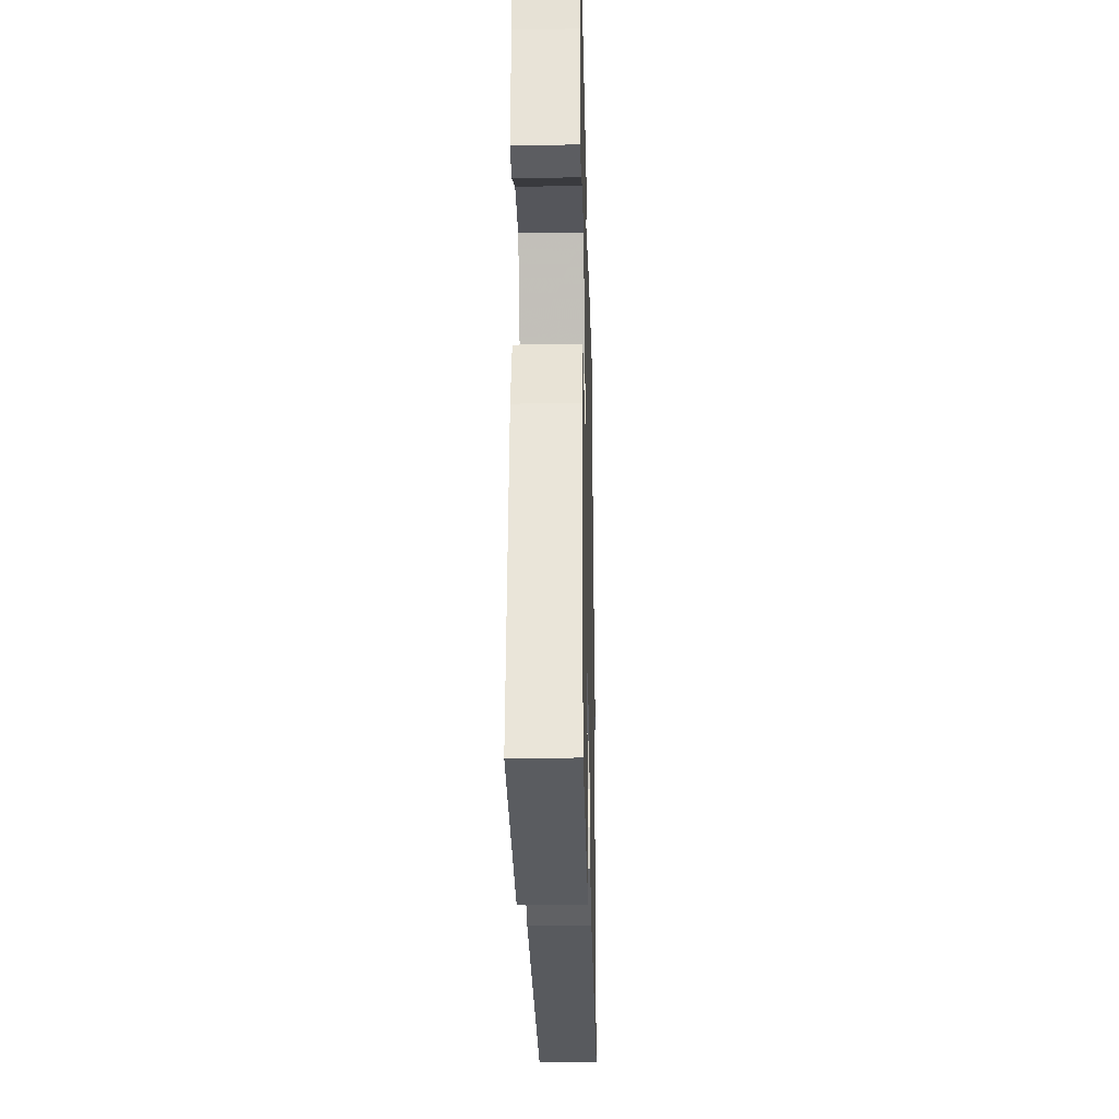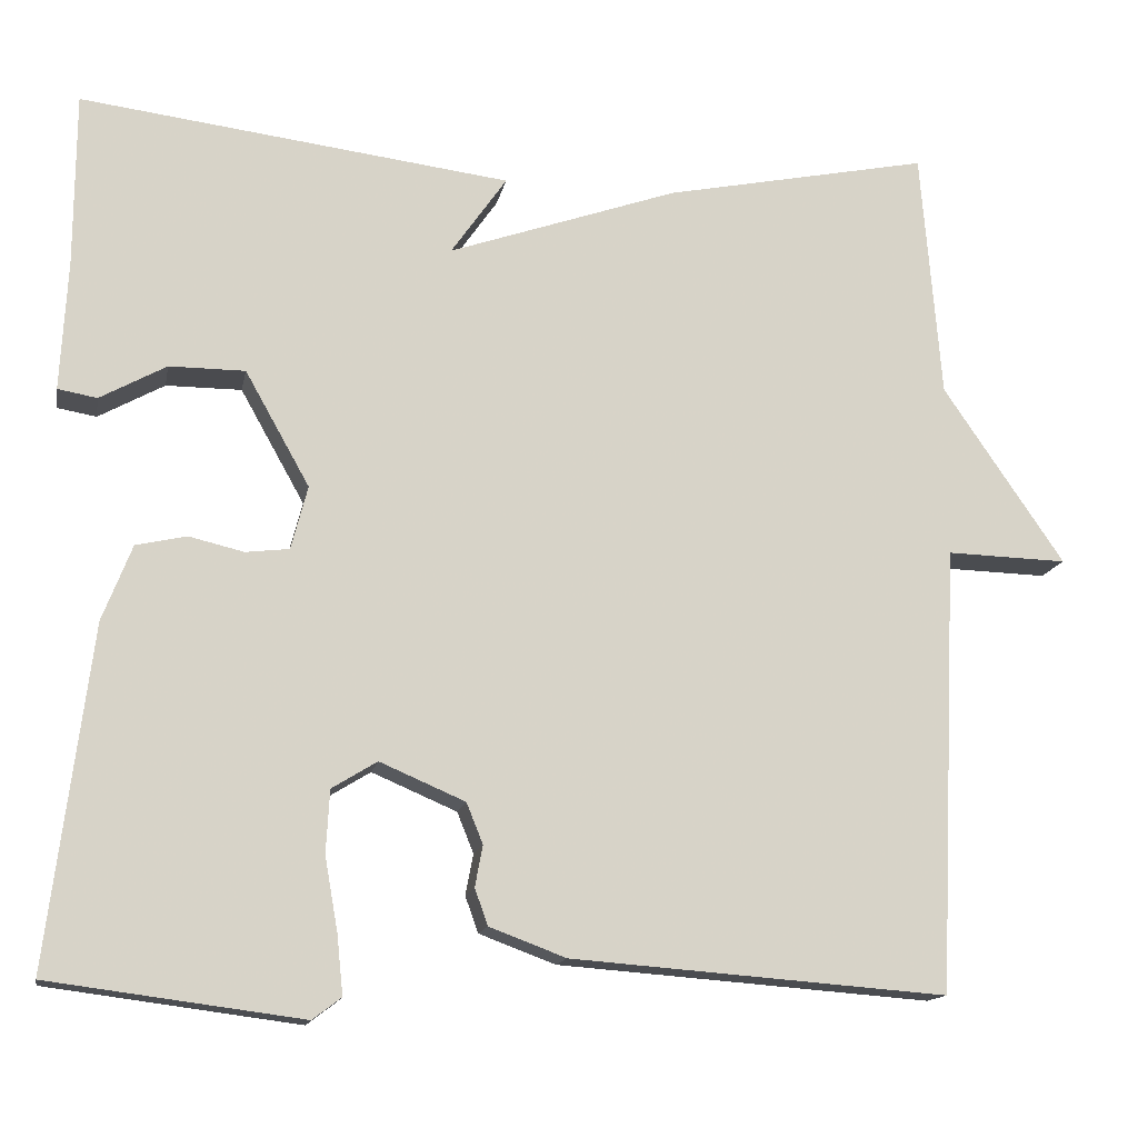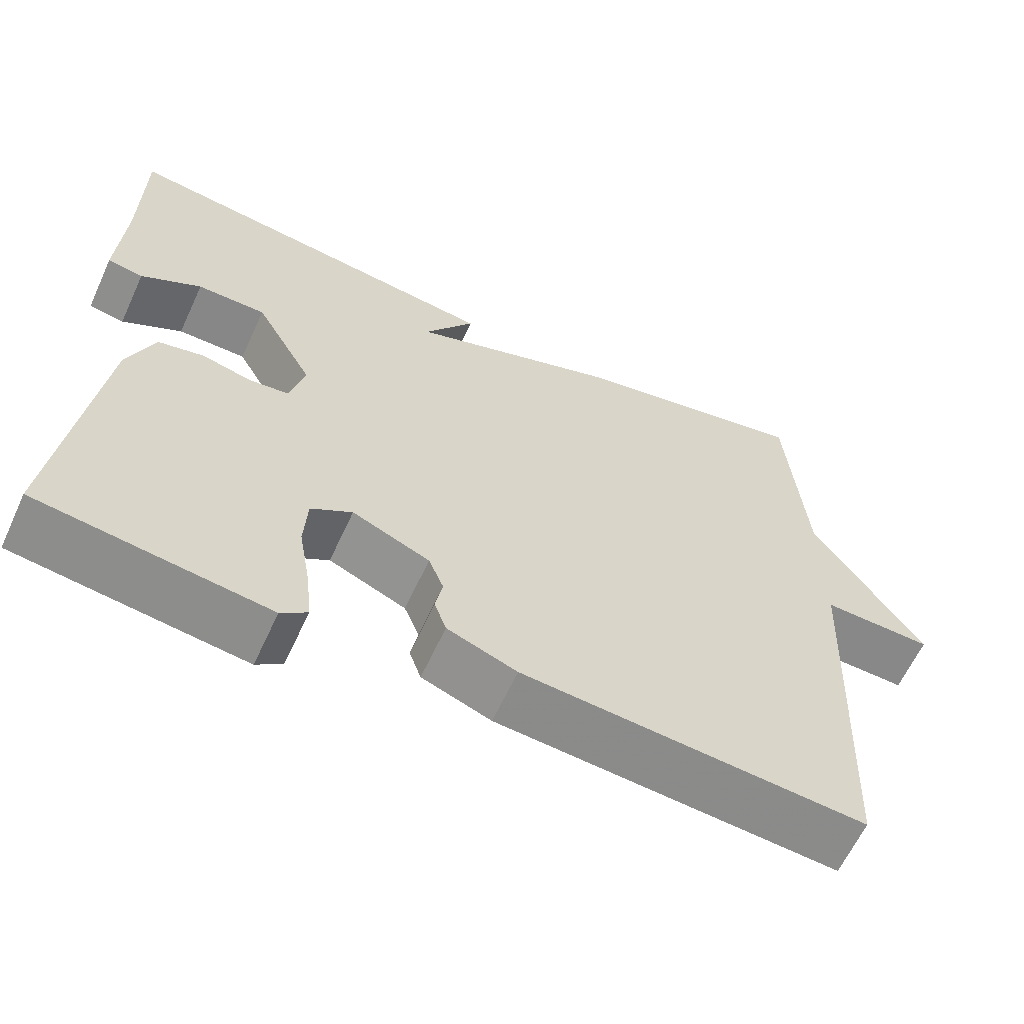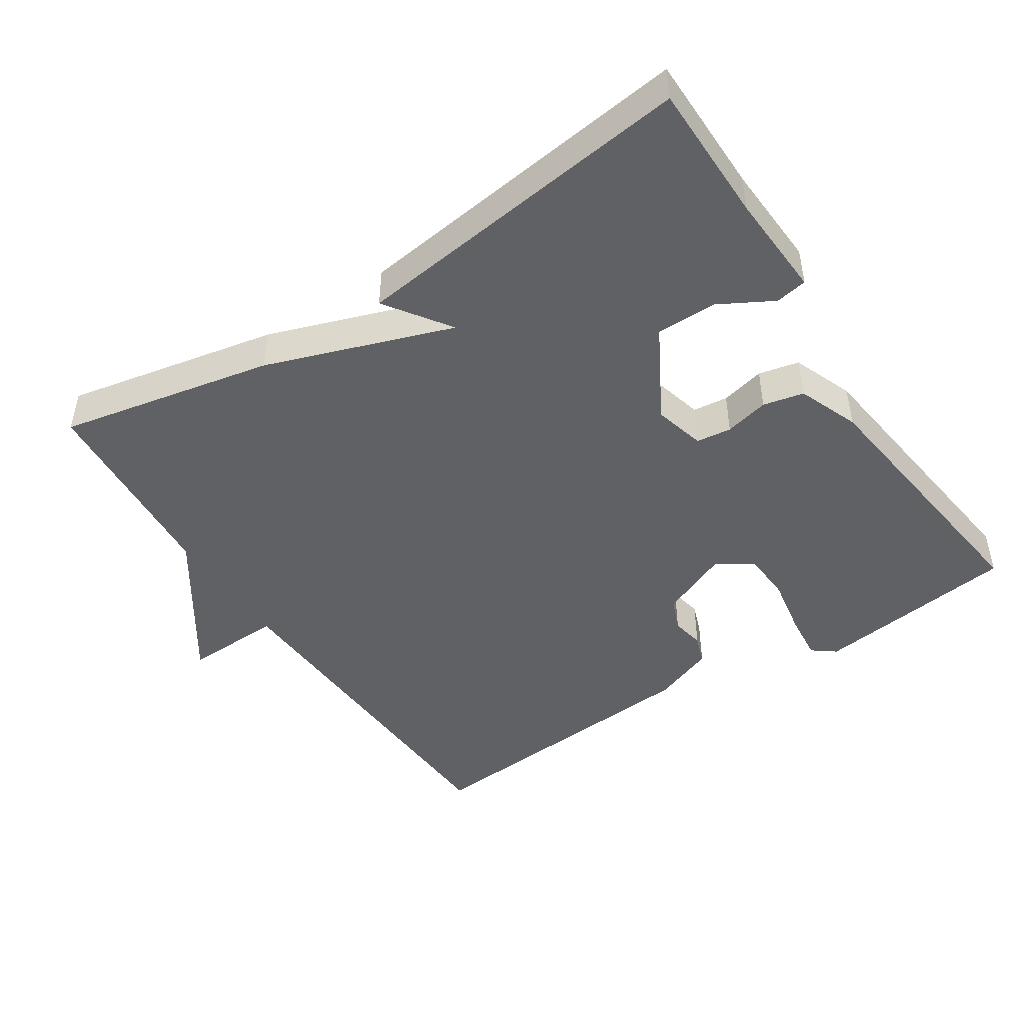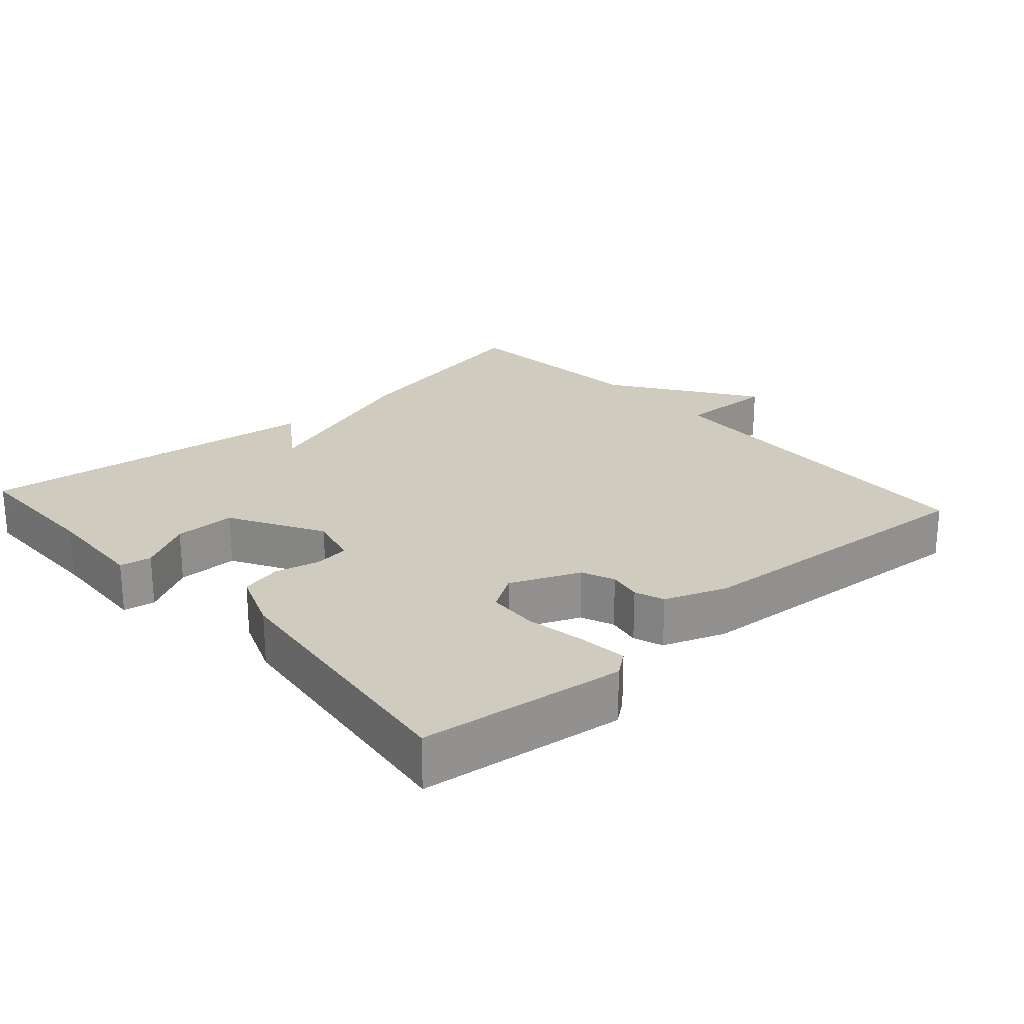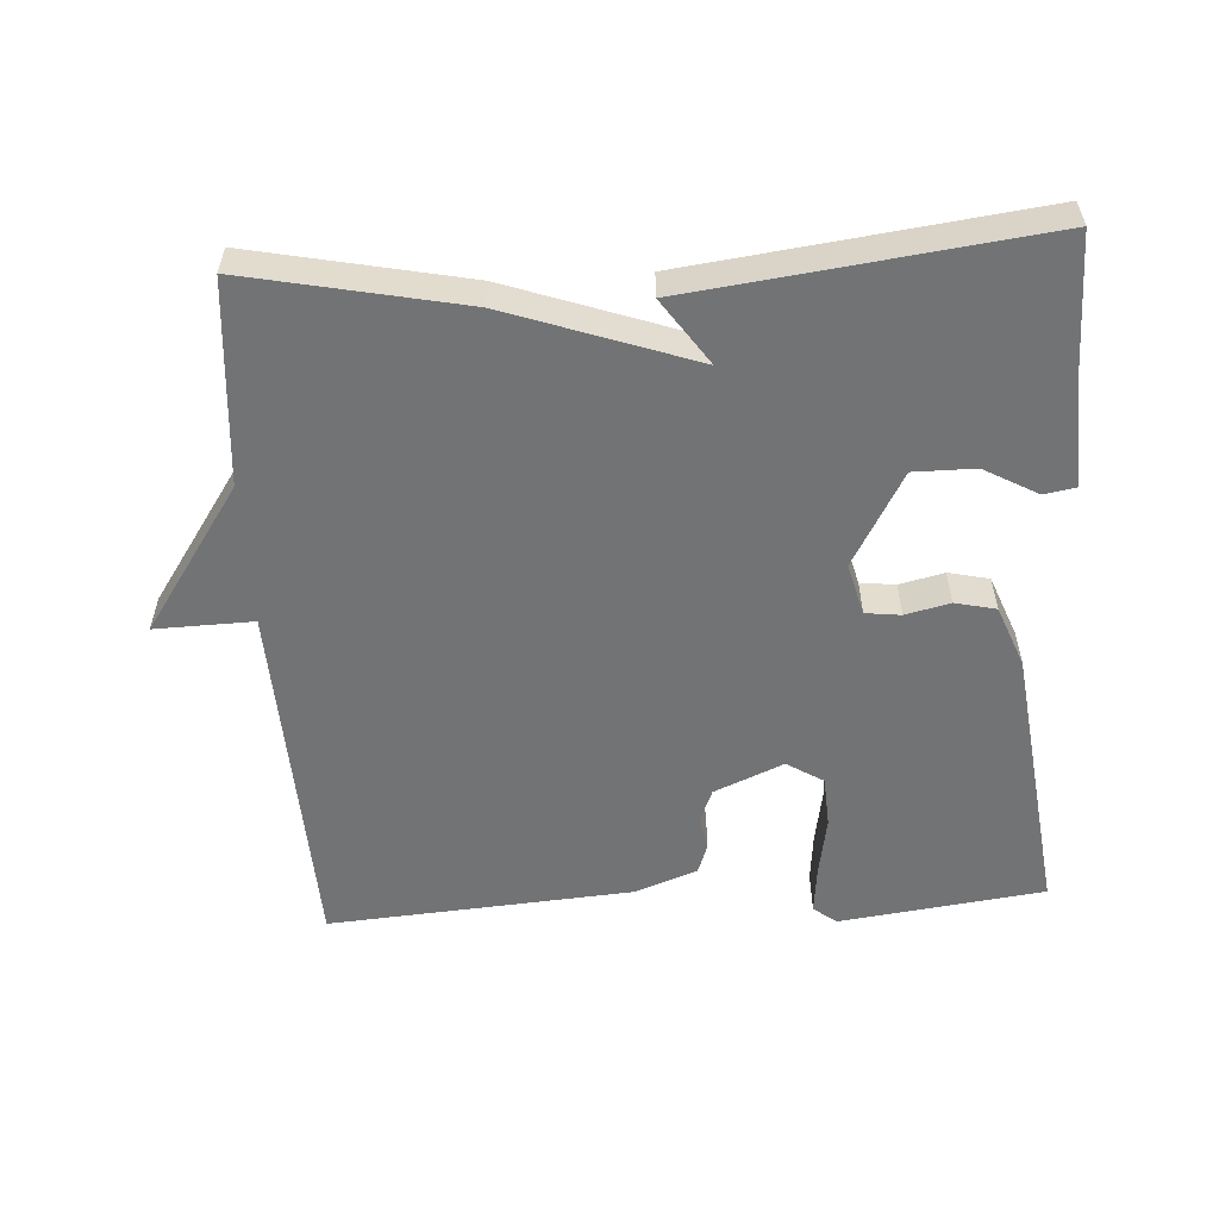
<metadata>
{"format":"obj","ext":"obj","renderer":"f3d","projection":"perspective","resolution":1024,"background":"white","views":[{"elev":-26.3,"azim":91.4,"up":"+Z"},{"elev":-14.3,"azim":169.3,"up":"+Z"},{"elev":-62.4,"azim":155.3,"up":"+Z"},{"elev":-46.5,"azim":33.2,"up":"+Y"},{"elev":23.7,"azim":138.0,"up":"+Y"},{"elev":-55.9,"azim":3.4,"up":"+Y"}]}
</metadata>
<code>
v -0.5 0.07 -0.5
v -0.523 0.07 0.013
v -0.662 0.07 0.009
v -0.523 0.07 0.213
v -0.5 0.07 0.5
v -0.195 0.07 0.438
v 0.069 0.07 0.346
v 0.005 0.07 0.438
v 0.5 0.07 0.5
v 0.501 0.07 0.3
v 0.509 0.07 0.151
v 0.464 0.07 0.143
v 0.388 0.07 0.185
v 0.301 0.07 0.185
v 0.227 0.07 0.053
v 0.246 0.07 -0.02
v 0.296 0.07 -0.026
v 0.359 0.07 -0.011
v 0.417 0.07 -0.024
v 0.451 0.07 -0.111
v 0.5 0.07 -0.5
v 0.21 0.07 -0.538
v 0.177 0.07 -0.513
v 0.184 0.07 -0.445
v 0.199 0.07 -0.36
v 0.195 0.07 -0.288
v 0.143 0.07 -0.256
v 0.045 0.07 -0.298
v 0.026 0.07 -0.345
v 0.035 0.07 -0.392
v 0.02 0.07 -0.434
v -0.068 0.07 -0.467
v -0.5 0 -0.5
v -0.523 0 0.013
v -0.662 0 0.009
v -0.523 0 0.213
v -0.5 0 0.5
v -0.195 0 0.438
v 0.069 0 0.346
v 0.005 0 0.438
v 0.5 0 0.5
v 0.501 0 0.3
v 0.509 0 0.151
v 0.464 0 0.143
v 0.388 0 0.185
v 0.301 0 0.185
v 0.227 0 0.053
v 0.246 0 -0.02
v 0.296 0 -0.026
v 0.359 0 -0.011
v 0.417 0 -0.024
v 0.451 0 -0.111
v 0.5 0 -0.5
v 0.21 0 -0.538
v 0.177 0 -0.513
v 0.184 0 -0.445
v 0.199 0 -0.36
v 0.195 0 -0.288
v 0.143 0 -0.256
v 0.045 0 -0.298
v 0.026 0 -0.345
v 0.035 0 -0.392
v 0.02 0 -0.434
v -0.068 0 -0.467
f 32 1 2
f 31 32 2
f 30 31 2
f 29 30 2
f 28 29 2
f 27 28 2
f 23 24 25
f 22 23 25
f 21 22 25
f 20 21 25
f 19 20 25
f 18 19 25
f 17 18 25
f 16 17 25 26
f 15 16 26 27
f 10 11 12 13
f 10 13 14
f 9 10 14
f 8 9 14
f 7 8 14
f 7 14 15
f 6 7 15
f 5 6 15
f 4 5 15
f 2 3 4 15
f 2 15 27
f 34 33 64
f 34 64 63
f 34 63 62
f 34 62 61
f 34 61 60
f 34 60 59
f 57 56 55
f 57 55 54
f 57 54 53
f 57 53 52
f 57 52 51
f 57 51 50
f 57 50 49
f 58 57 49 48
f 59 58 48 47
f 45 44 43 42
f 46 45 42
f 46 42 41
f 46 41 40
f 46 40 39
f 47 46 39
f 47 39 38
f 47 38 37
f 47 37 36
f 47 36 35 34
f 59 47 34
f 1 33 34 2
f 2 34 35 3
f 3 35 36 4
f 4 36 37 5
f 5 37 38 6
f 6 38 39 7
f 7 39 40 8
f 8 40 41 9
f 9 41 42 10
f 10 42 43 11
f 11 43 44 12
f 12 44 45 13
f 13 45 46 14
f 14 46 47 15
f 15 47 48 16
f 16 48 49 17
f 17 49 50 18
f 18 50 51 19
f 19 51 52 20
f 20 52 53 21
f 21 53 54 22
f 22 54 55 23
f 23 55 56 24
f 24 56 57 25
f 25 57 58 26
f 26 58 59 27
f 27 59 60 28
f 28 60 61 29
f 29 61 62 30
f 30 62 63 31
f 31 63 64 32
f 32 64 33 1

</code>
